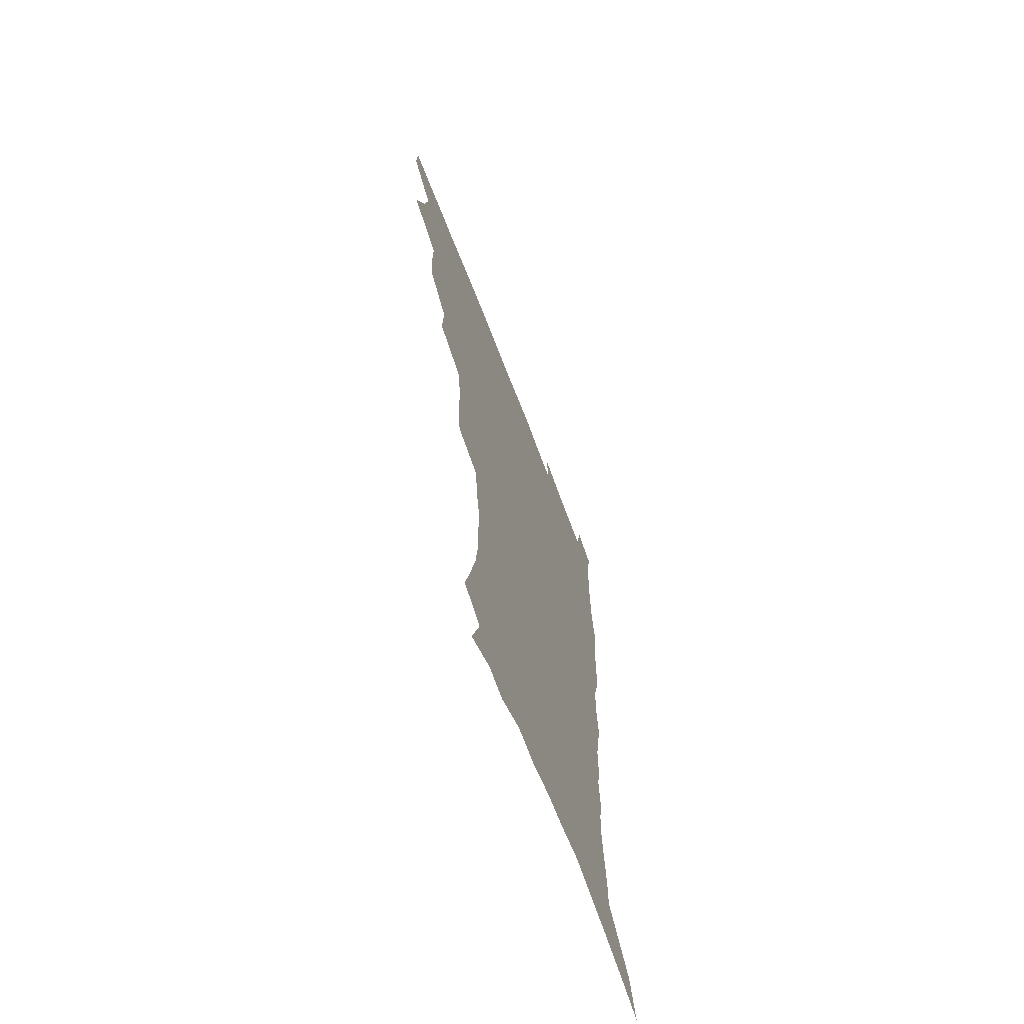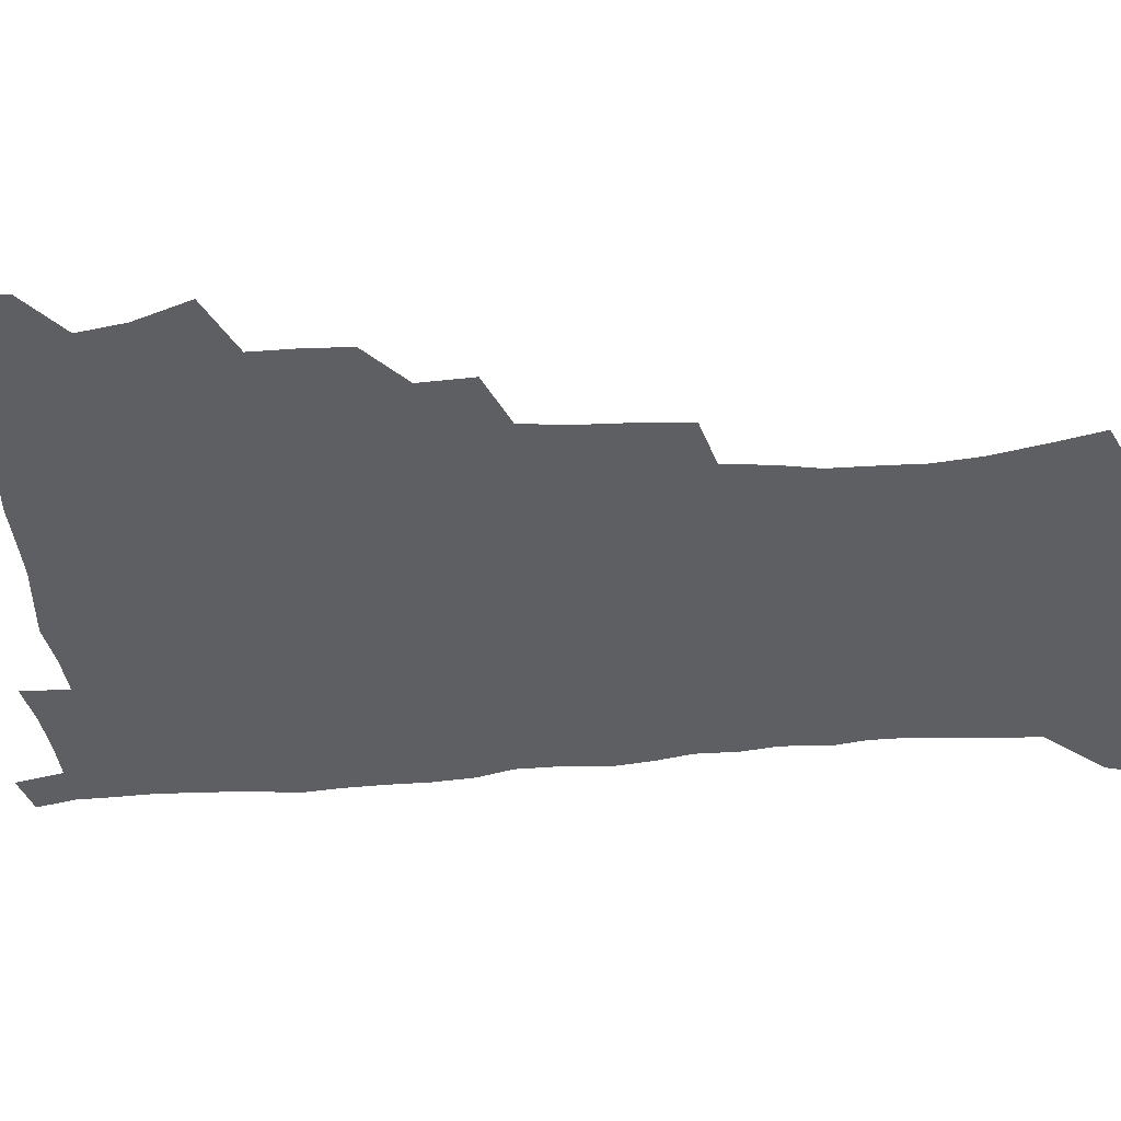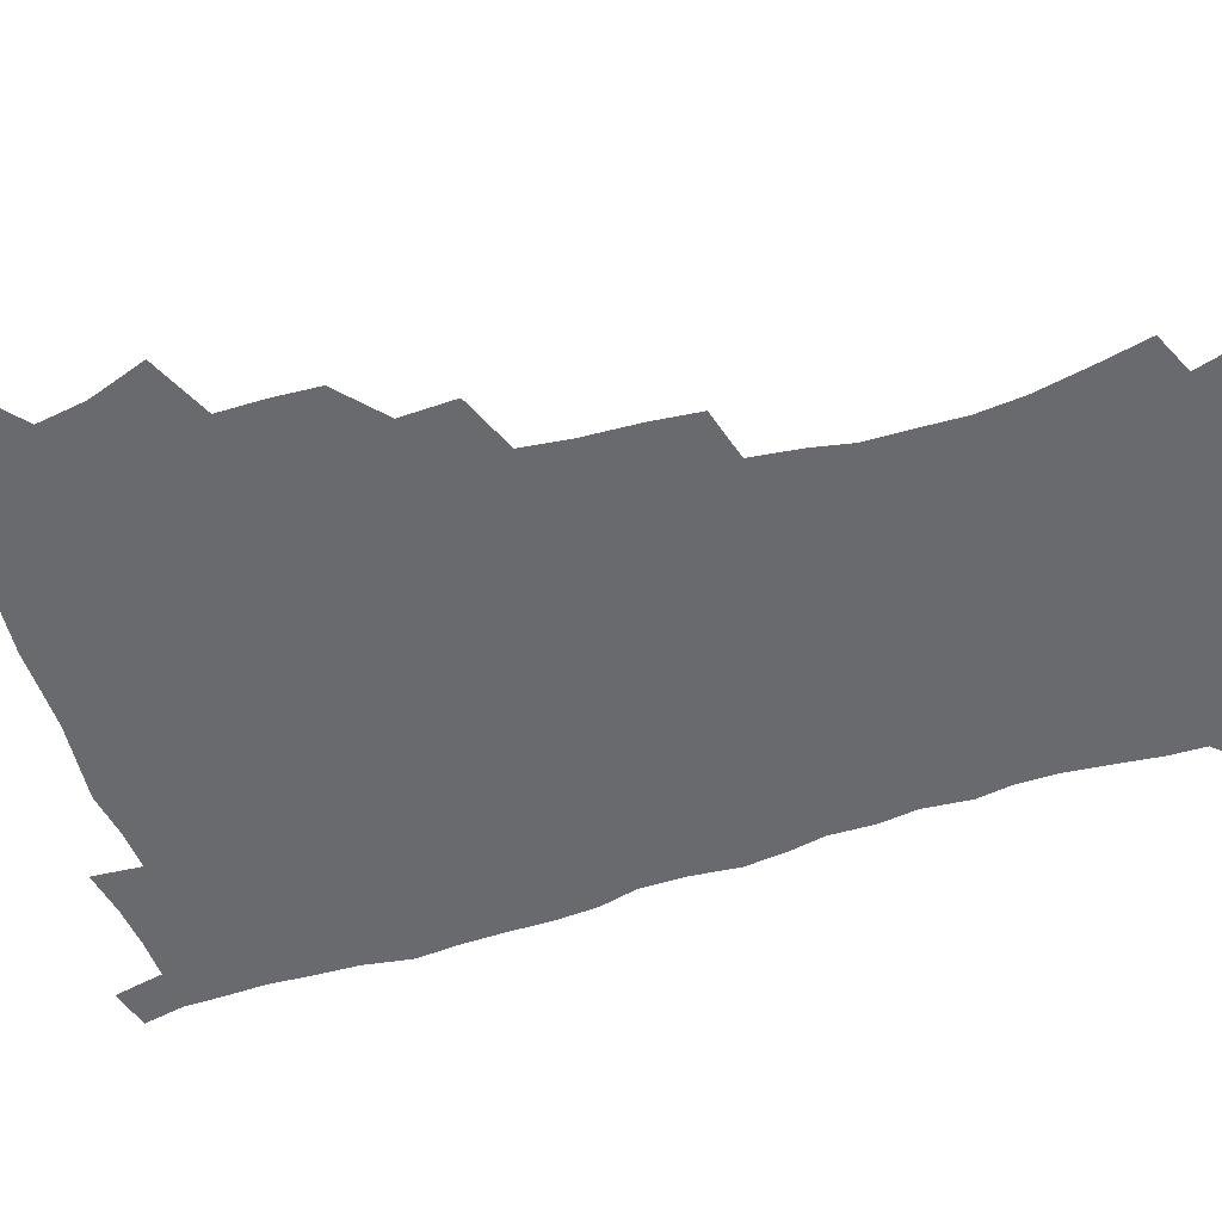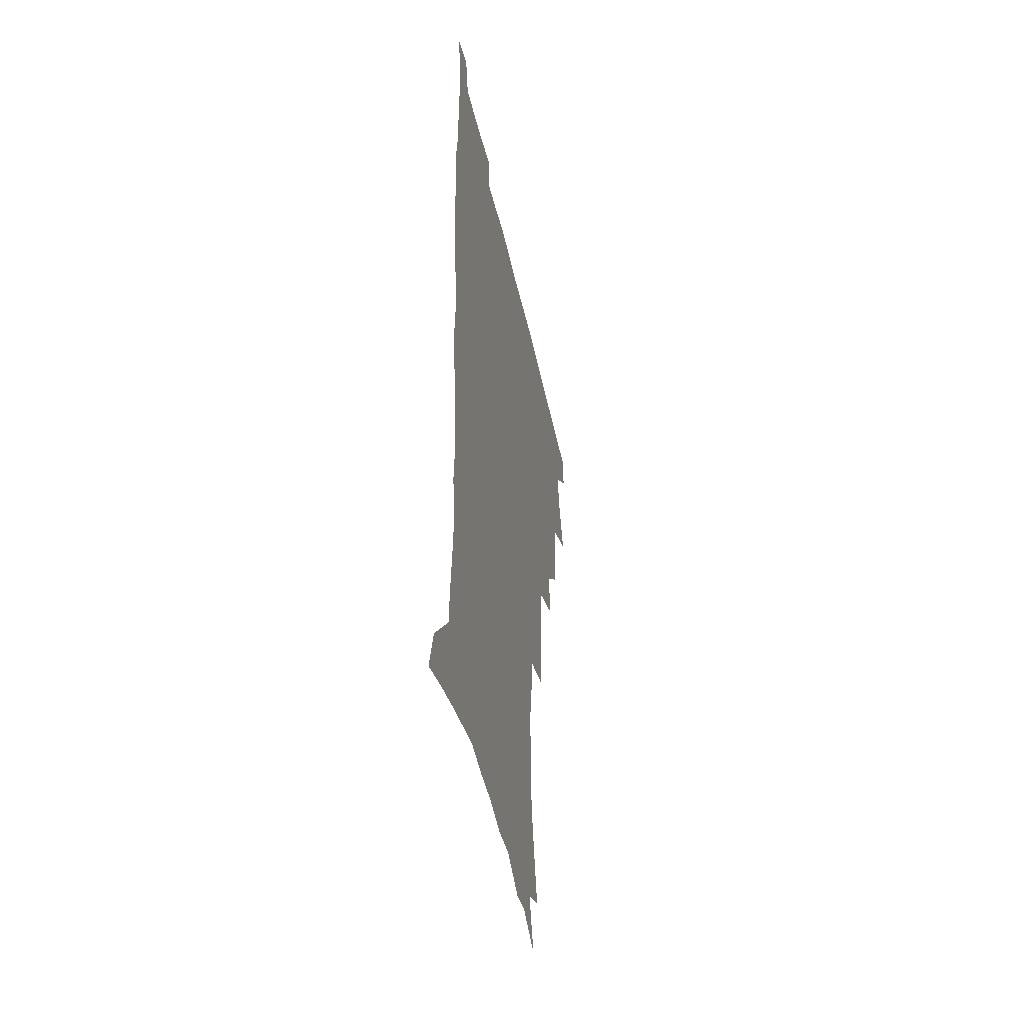
<metadata>
{"format":"obj","ext":"obj","renderer":"f3d","projection":"perspective","resolution":1024,"background":"white","views":[{"elev":-67.9,"azim":-69.1,"up":"+Y"},{"elev":-42.0,"azim":-85.5,"up":"+Z"},{"elev":-53.0,"azim":-72.7,"up":"+Z"},{"elev":-45.8,"azim":102.2,"up":"+Y"}]}
</metadata>
<code>
v 480.7 506.4 0
v 481.4 521.8 0
v 486.8 453.7 0
v 494.4 474.5 0
v 497.5 491.9 0
v 498.1 507.4 0
v 496.9 522.6 0
v 509.5 409.4 0
v 508.8 426.1 0
v 509 443.1 0
v 512.6 461.8 0
v 513.4 477.5 0
v 515.1 493.5 0
v 514.1 508.2 0
v 512 524.1 0
v 524.6 374.7 0
v 525.7 394.7 0
v 527.3 413.9 0
v 528.4 431.6 0
v 527.4 447.1 0
v 528.6 463.2 0
v 529.5 478.8 0
v 530.6 494.2 0
v 529.1 509.2 0
v 527.4 524.5 0
v 549.2 310.4 0
v 547.6 328.4 0
v 547 348.1 0
v 545.2 366 0
v 543.9 383.6 0
v 546.2 403.8 0
v 543.8 417.8 0
v 547.4 437.3 0
v 547.1 451.6 0
v 545.9 465.8 0
v 546.2 480.6 0
v 545.9 495 0
v 544.4 509.6 0
v 541.9 526.7 0
v 562 185.6 0
v 566.5 204.4 0
v 570.7 223.6 0
v 572.5 240.4 0
v 572.2 255.2 0
v 572.2 272.7 0
v 569.5 287.1 0
v 567.6 305.1 0
v 565.3 322.1 0
v 563.9 339.3 0
v 562.2 355.8 0
v 561.5 373.3 0
v 560.8 389.9 0
v 561.2 407.1 0
v 560.5 422.2 0
v 561.5 438 0
v 562 453.3 0
v 562.1 467.8 0
v 561.5 481.8 0
v 560.4 496 0
v 558.8 510.9 0
v 556.5 528 0
v 569.9 157.8 0
v 576.6 179 0
v 576.3 191.5 0
v 583.8 216.8 0
v 585.2 233.4 0
v 585.7 249.5 0
v 585.3 265.2 0
v 583.8 279.8 0
v 582.8 297.3 0
v 581.5 314.5 0
v 580.2 331 0
v 578.2 345.6 0
v 577.1 361.9 0
v 576.2 377.8 0
v 575.8 393.9 0
v 576.5 410.5 0
v 576.9 426 0
v 576.6 440.2 0
v 576.8 454.9 0
v 576.3 468.8 0
v 575.5 482.7 0
v 574.9 496.6 0
v 573.8 510.9 0
v 571.1 529 0
v 586.5 165.8 0
v 590 183.2 0
v 592.8 201.7 0
v 598 225.1 0
v 598.3 240.7 0
v 598.4 256.9 0
v 597.6 272 0
v 595.8 285.4 0
v 595.1 302.6 0
v 593.8 318.1 0
v 592.9 334.5 0
v 592.1 350.7 0
v 591 365.7 0
v 590.9 382.4 0
v 590.7 398 0
v 590.7 412.6 0
v 591.5 428.4 0
v 590.5 441.3 0
v 590.9 456 0
v 591.2 469.7 0
v 589.7 483.6 0
v 589 497.4 0
v 588 511.7 0
v 586 528.4 0
v 598.4 163.7 0
v 606.9 194 0
v 609.4 213.6 0
v 609.9 229.1 0
v 609.1 241.4 0
v 609.9 260.5 0
v 609.1 275.5 0
v 608.4 291.9 0
v 607.4 306.9 0
v 606.5 321.8 0
v 605.7 337.6 0
v 605.2 353.6 0
v 604.2 367.4 0
v 604 382.8 0
v 603.8 397.7 0
v 604.3 414.3 0
v 604.4 428.7 0
v 604.1 442 0
v 604.6 456.5 0
v 604.7 470.2 0
v 604.1 483.9 0
v 602.9 498.3 0
v 602.4 512.4 0
v 600.8 528 0
v 614.9 171.6 0
v 619.9 197.3 0
v 621.2 215.2 0
v 621.8 232.2 0
v 621.8 247.9 0
v 621.3 262.5 0
v 620.7 277.7 0
v 620.1 293.1 0
v 619.2 307.6 0
v 619.1 326.5 0
v 618.4 340.4 0
v 617.9 355.7 0
v 617.1 368.8 0
v 617.4 385.1 0
v 617.5 400.4 0
v 617.6 415.2 0
v 617.6 428.9 0
v 617.7 442.9 0
v 618.4 457.6 0
v 618.2 470.6 0
v 618.4 484.2 0
v 618.4 497.7 0
v 617.3 511.9 0
v 615 529.1 0
v 629.3 170.1 0
v 632.4 196.8 0
v 633.2 216.6 0
v 633.5 234.3 0
v 633.3 249.1 0
v 633 265 0
v 632.5 280.3 0
v 632 295.8 0
v 631.5 310.9 0
v 631.3 325.3 0
v 630.8 340.8 0
v 630.4 356.2 0
v 630.5 372.2 0
v 630.3 385.7 0
v 630.5 400.8 0
v 630.6 416 0
v 630.8 429.2 0
v 630.9 443.1 0
v 631.5 457.2 0
v 631.8 470.5 0
v 632.1 484.1 0
v 632.4 497.6 0
v 631.5 512.2 0
v 629.2 530.2 0
v 644.6 173 0
v 645.3 196.3 0
v 645.2 217 0
v 645 234.3 0
v 645 248.7 0
v 644.5 265.2 0
v 644.3 279.1 0
v 643.7 295 0
v 643.2 313.3 0
v 643.4 325.5 0
v 643.3 339.5 0
v 643 355.8 0
v 643 371.1 0
v 643.1 386.6 0
v 643.4 400.7 0
v 643.8 414.6 0
v 643.9 429.5 0
v 644 443.9 0
v 645 456.7 0
v 645.4 470.1 0
v 645.7 484 0
v 646 497.6 0
v 645.9 511.7 0
v 645.2 527.3 0
v 659.6 173.3 0
v 658.3 195.9 0
v 657.5 214.8 0
v 656.7 232.8 0
v 657.1 245.7 0
v 656.1 264.4 0
v 655.9 279.7 0
v 655.5 295.3 0
v 655.3 310.9 0
v 655.3 325.5 0
v 655.4 339.4 0
v 655.3 356.2 0
v 655.6 370.5 0
v 656.7 383.5 0
v 656.3 399.6 0
v 657.1 413.4 0
v 657.4 427.9 0
v 658.5 441.4 0
v 658.4 456.3 0
v 658.9 469.9 0
v 659.4 483.5 0
v 659.7 497.4 0
v 660.1 511.2 0
v 660 526 0
v 659 543.9 0
v 674 175.1 0
v 671.6 194.3 0
v 669.7 213.5 0
v 668.8 230.3 0
v 668.7 245.3 0
v 668.3 261.2 0
v 667.5 278.2 0
v 667.8 292.6 0
v 667 309.8 0
v 667.5 323.8 0
v 667.5 339.2 0
v 668.5 352.8 0
v 668.5 368.1 0
v 669.4 382.1 0
v 670.9 395.4 0
v 670.6 411.1 0
v 671.1 426.1 0
v 672 440 0
v 671.4 456 0
v 672.5 469.1 0
v 673.1 483 0
v 673.7 496.8 0
v 674.2 510.8 0
v 674.6 525.5 0
v 675 540.6 0
v 689.2 171.4 0
v 685.4 190.9 0
v 682.8 209.7 0
v 681.3 226.9 0
v 681.2 241.7 0
v 680.4 258.1 0
v 680.4 273.3 0
v 680.4 288.7 0
v 680.4 304.2 0
v 679.8 320.9 0
v 680.9 334.6 0
v 682 348.7 0
v 682.5 363.5 0
v 682.7 378.9 0
v 684.6 392.3 0
v 683 411 0
v 685.8 423.2 0
v 686.2 437.9 0
v 686.5 452.8 0
v 686.9 467.3 0
v 687.5 481.6 0
v 687.9 496 0
v 688.3 510.3 0
v 689.2 524.5 0
v 690.2 538.8 0
v 704.1 167.6 0
v 699.9 186.3 0
v 696.4 205.3 0
v 695.5 220.5 0
v 694.5 236.1 0
v 693.6 252.2 0
v 692.8 268.8 0
v 693.6 282.9 0
v 693.8 298.3 0
v 693.6 314.5 0
v 694.9 328.6 0
v 696.9 342.2 0
v 695.8 359.8 0
v 696.6 374.5 0
v 699.7 387.4 0
v 698.9 404.8 0
v 699.7 419.9 0
v 701.8 433.9 0
v 700.8 450.4 0
v 701.6 465 0
v 702.1 479.8 0
v 703.1 494.3 0
v 702.8 509.3 0
v 704.2 523.6 0
v 704.7 538.1 0
v 708.9 556.2 0
v 719.5 163.2 0
v 713.2 184 0
v 711 199.2 0
v 710.8 212.5 0
v 709.3 228.2 0
v 708 244.3 0
v 708.2 259 0
v 710.4 271.7 0
v 709.2 289.1 0
v 711.2 302.8 0
v 711.2 319 0
v 714 332.4 0
v 715.9 347.2 0
v 714.6 365.1 0
v 714.9 381.5 0
v 718.6 395.2 0
v 720 410.7 0
v 720.2 426.9 0
v 720.9 442.9 0
v 722.5 458.1 0
v 719.9 475.8 0
v 719.6 491.6 0
v 718.9 507.6 0
v 719.7 522.4 0
v 720.2 537.2 0
v 723.5 551.8 0
v 735.5 157.7 0
v 730.1 176.8 0
f 5 6 1
f 1 6 2
f 6 7 2
f 10 11 3
f 3 11 4
f 11 12 4
f 4 12 5
f 12 13 5
f 5 13 6
f 13 14 6
f 6 14 7
f 14 15 7
f 17 18 8
f 8 18 9
f 18 19 9
f 9 19 10
f 19 20 10
f 10 20 11
f 20 21 11
f 11 21 12
f 21 22 12
f 12 22 13
f 22 23 13
f 13 23 14
f 23 24 14
f 14 24 15
f 24 25 15
f 29 30 16
f 16 30 17
f 30 31 17
f 17 31 18
f 31 32 18
f 18 32 19
f 32 33 19
f 19 33 20
f 33 34 20
f 20 34 21
f 34 35 21
f 21 35 22
f 35 36 22
f 22 36 23
f 36 37 23
f 23 37 24
f 37 38 24
f 24 38 25
f 38 39 25
f 47 48 26
f 26 48 27
f 48 49 27
f 27 49 28
f 49 50 28
f 28 50 29
f 50 51 29
f 29 51 30
f 51 52 30
f 30 52 31
f 52 53 31
f 31 53 32
f 53 54 32
f 32 54 33
f 54 55 33
f 33 55 34
f 55 56 34
f 34 56 35
f 56 57 35
f 35 57 36
f 57 58 36
f 36 58 37
f 58 59 37
f 37 59 38
f 59 60 38
f 38 60 39
f 60 61 39
f 63 64 40
f 40 64 41
f 64 65 41
f 41 65 42
f 65 66 42
f 42 66 43
f 66 67 43
f 43 67 44
f 67 68 44
f 44 68 45
f 68 69 45
f 45 69 46
f 69 70 46
f 46 70 47
f 70 71 47
f 47 71 48
f 71 72 48
f 48 72 49
f 72 73 49
f 49 73 50
f 73 74 50
f 50 74 51
f 74 75 51
f 51 75 52
f 75 76 52
f 52 76 53
f 76 77 53
f 53 77 54
f 77 78 54
f 54 78 55
f 78 79 55
f 55 79 56
f 79 80 56
f 56 80 57
f 80 81 57
f 57 81 58
f 81 82 58
f 58 82 59
f 82 83 59
f 59 83 60
f 83 84 60
f 60 84 61
f 84 85 61
f 62 86 63
f 86 87 63
f 63 87 64
f 87 88 64
f 64 88 65
f 88 89 65
f 65 89 66
f 89 90 66
f 66 90 67
f 90 91 67
f 67 91 68
f 91 92 68
f 68 92 69
f 92 93 69
f 69 93 70
f 93 94 70
f 70 94 71
f 94 95 71
f 71 95 72
f 95 96 72
f 72 96 73
f 96 97 73
f 73 97 74
f 97 98 74
f 74 98 75
f 98 99 75
f 75 99 76
f 99 100 76
f 76 100 77
f 100 101 77
f 77 101 78
f 101 102 78
f 78 102 79
f 102 103 79
f 79 103 80
f 103 104 80
f 80 104 81
f 104 105 81
f 81 105 82
f 105 106 82
f 82 106 83
f 106 107 83
f 83 107 84
f 107 108 84
f 84 108 85
f 108 109 85
f 86 110 87
f 110 111 87
f 87 111 88
f 111 112 88
f 88 112 89
f 112 113 89
f 89 113 90
f 113 114 90
f 90 114 91
f 114 115 91
f 91 115 92
f 115 116 92
f 92 116 93
f 116 117 93
f 93 117 94
f 117 118 94
f 94 118 95
f 118 119 95
f 95 119 96
f 119 120 96
f 96 120 97
f 120 121 97
f 97 121 98
f 121 122 98
f 98 122 99
f 122 123 99
f 99 123 100
f 123 124 100
f 100 124 101
f 124 125 101
f 101 125 102
f 125 126 102
f 102 126 103
f 126 127 103
f 103 127 104
f 127 128 104
f 104 128 105
f 128 129 105
f 105 129 106
f 129 130 106
f 106 130 107
f 130 131 107
f 107 131 108
f 131 132 108
f 108 132 109
f 132 133 109
f 110 134 111
f 134 135 111
f 111 135 112
f 135 136 112
f 112 136 113
f 136 137 113
f 113 137 114
f 137 138 114
f 114 138 115
f 138 139 115
f 115 139 116
f 139 140 116
f 116 140 117
f 140 141 117
f 117 141 118
f 141 142 118
f 118 142 119
f 142 143 119
f 119 143 120
f 143 144 120
f 120 144 121
f 144 145 121
f 121 145 122
f 145 146 122
f 122 146 123
f 146 147 123
f 123 147 124
f 147 148 124
f 124 148 125
f 148 149 125
f 125 149 126
f 149 150 126
f 126 150 127
f 150 151 127
f 127 151 128
f 151 152 128
f 128 152 129
f 152 153 129
f 129 153 130
f 153 154 130
f 130 154 131
f 154 155 131
f 131 155 132
f 155 156 132
f 132 156 133
f 156 157 133
f 134 158 135
f 158 159 135
f 135 159 136
f 159 160 136
f 136 160 137
f 160 161 137
f 137 161 138
f 161 162 138
f 138 162 139
f 162 163 139
f 139 163 140
f 163 164 140
f 140 164 141
f 164 165 141
f 141 165 142
f 165 166 142
f 142 166 143
f 166 167 143
f 143 167 144
f 167 168 144
f 144 168 145
f 168 169 145
f 145 169 146
f 169 170 146
f 146 170 147
f 170 171 147
f 147 171 148
f 171 172 148
f 148 172 149
f 172 173 149
f 149 173 150
f 173 174 150
f 150 174 151
f 174 175 151
f 151 175 152
f 175 176 152
f 152 176 153
f 176 177 153
f 153 177 154
f 177 178 154
f 154 178 155
f 178 179 155
f 155 179 156
f 179 180 156
f 156 180 157
f 180 181 157
f 158 182 159
f 182 183 159
f 159 183 160
f 183 184 160
f 160 184 161
f 184 185 161
f 161 185 162
f 185 186 162
f 162 186 163
f 186 187 163
f 163 187 164
f 187 188 164
f 164 188 165
f 188 189 165
f 165 189 166
f 189 190 166
f 166 190 167
f 190 191 167
f 167 191 168
f 191 192 168
f 168 192 169
f 192 193 169
f 169 193 170
f 193 194 170
f 170 194 171
f 194 195 171
f 171 195 172
f 195 196 172
f 172 196 173
f 196 197 173
f 173 197 174
f 197 198 174
f 174 198 175
f 198 199 175
f 175 199 176
f 199 200 176
f 176 200 177
f 200 201 177
f 177 201 178
f 201 202 178
f 178 202 179
f 202 203 179
f 179 203 180
f 203 204 180
f 180 204 181
f 204 205 181
f 182 206 183
f 206 207 183
f 183 207 184
f 207 208 184
f 184 208 185
f 208 209 185
f 185 209 186
f 209 210 186
f 186 210 187
f 210 211 187
f 187 211 188
f 211 212 188
f 188 212 189
f 212 213 189
f 189 213 190
f 213 214 190
f 190 214 191
f 214 215 191
f 191 215 192
f 215 216 192
f 192 216 193
f 216 217 193
f 193 217 194
f 217 218 194
f 194 218 195
f 218 219 195
f 195 219 196
f 219 220 196
f 196 220 197
f 220 221 197
f 197 221 198
f 221 222 198
f 198 222 199
f 222 223 199
f 199 223 200
f 223 224 200
f 200 224 201
f 224 225 201
f 201 225 202
f 225 226 202
f 202 226 203
f 226 227 203
f 203 227 204
f 227 228 204
f 204 228 205
f 228 229 205
f 206 231 207
f 231 232 207
f 207 232 208
f 232 233 208
f 208 233 209
f 233 234 209
f 209 234 210
f 234 235 210
f 210 235 211
f 235 236 211
f 211 236 212
f 236 237 212
f 212 237 213
f 237 238 213
f 213 238 214
f 238 239 214
f 214 239 215
f 239 240 215
f 215 240 216
f 240 241 216
f 216 241 217
f 241 242 217
f 217 242 218
f 242 243 218
f 218 243 219
f 243 244 219
f 219 244 220
f 244 245 220
f 220 245 221
f 245 246 221
f 221 246 222
f 246 247 222
f 222 247 223
f 247 248 223
f 223 248 224
f 248 249 224
f 224 249 225
f 249 250 225
f 225 250 226
f 250 251 226
f 226 251 227
f 251 252 227
f 227 252 228
f 252 253 228
f 228 253 229
f 253 254 229
f 229 254 230
f 254 255 230
f 231 256 232
f 256 257 232
f 232 257 233
f 257 258 233
f 233 258 234
f 258 259 234
f 234 259 235
f 259 260 235
f 235 260 236
f 260 261 236
f 236 261 237
f 261 262 237
f 237 262 238
f 262 263 238
f 238 263 239
f 263 264 239
f 239 264 240
f 264 265 240
f 240 265 241
f 265 266 241
f 241 266 242
f 266 267 242
f 242 267 243
f 267 268 243
f 243 268 244
f 268 269 244
f 244 269 245
f 269 270 245
f 245 270 246
f 270 271 246
f 246 271 247
f 271 272 247
f 247 272 248
f 272 273 248
f 248 273 249
f 273 274 249
f 249 274 250
f 274 275 250
f 250 275 251
f 275 276 251
f 251 276 252
f 276 277 252
f 252 277 253
f 277 278 253
f 253 278 254
f 278 279 254
f 254 279 255
f 279 280 255
f 256 281 257
f 281 282 257
f 257 282 258
f 282 283 258
f 258 283 259
f 283 284 259
f 259 284 260
f 284 285 260
f 260 285 261
f 285 286 261
f 261 286 262
f 286 287 262
f 262 287 263
f 287 288 263
f 263 288 264
f 288 289 264
f 264 289 265
f 289 290 265
f 265 290 266
f 290 291 266
f 266 291 267
f 291 292 267
f 267 292 268
f 292 293 268
f 268 293 269
f 293 294 269
f 269 294 270
f 294 295 270
f 270 295 271
f 295 296 271
f 271 296 272
f 296 297 272
f 272 297 273
f 297 298 273
f 273 298 274
f 298 299 274
f 274 299 275
f 299 300 275
f 275 300 276
f 300 301 276
f 276 301 277
f 301 302 277
f 277 302 278
f 302 303 278
f 278 303 279
f 303 304 279
f 279 304 280
f 304 305 280
f 281 307 282
f 307 308 282
f 282 308 283
f 308 309 283
f 283 309 284
f 309 310 284
f 284 310 285
f 310 311 285
f 285 311 286
f 311 312 286
f 286 312 287
f 312 313 287
f 287 313 288
f 313 314 288
f 288 314 289
f 314 315 289
f 289 315 290
f 315 316 290
f 290 316 291
f 316 317 291
f 291 317 292
f 317 318 292
f 292 318 293
f 318 319 293
f 293 319 294
f 319 320 294
f 294 320 295
f 320 321 295
f 295 321 296
f 321 322 296
f 296 322 297
f 322 323 297
f 297 323 298
f 323 324 298
f 298 324 299
f 324 325 299
f 299 325 300
f 325 326 300
f 300 326 301
f 326 327 301
f 301 327 302
f 327 328 302
f 302 328 303
f 328 329 303
f 303 329 304
f 329 330 304
f 304 330 305
f 330 331 305
f 305 331 306
f 331 332 306
f 307 333 308
f 333 334 308
f 308 334 309

</code>
